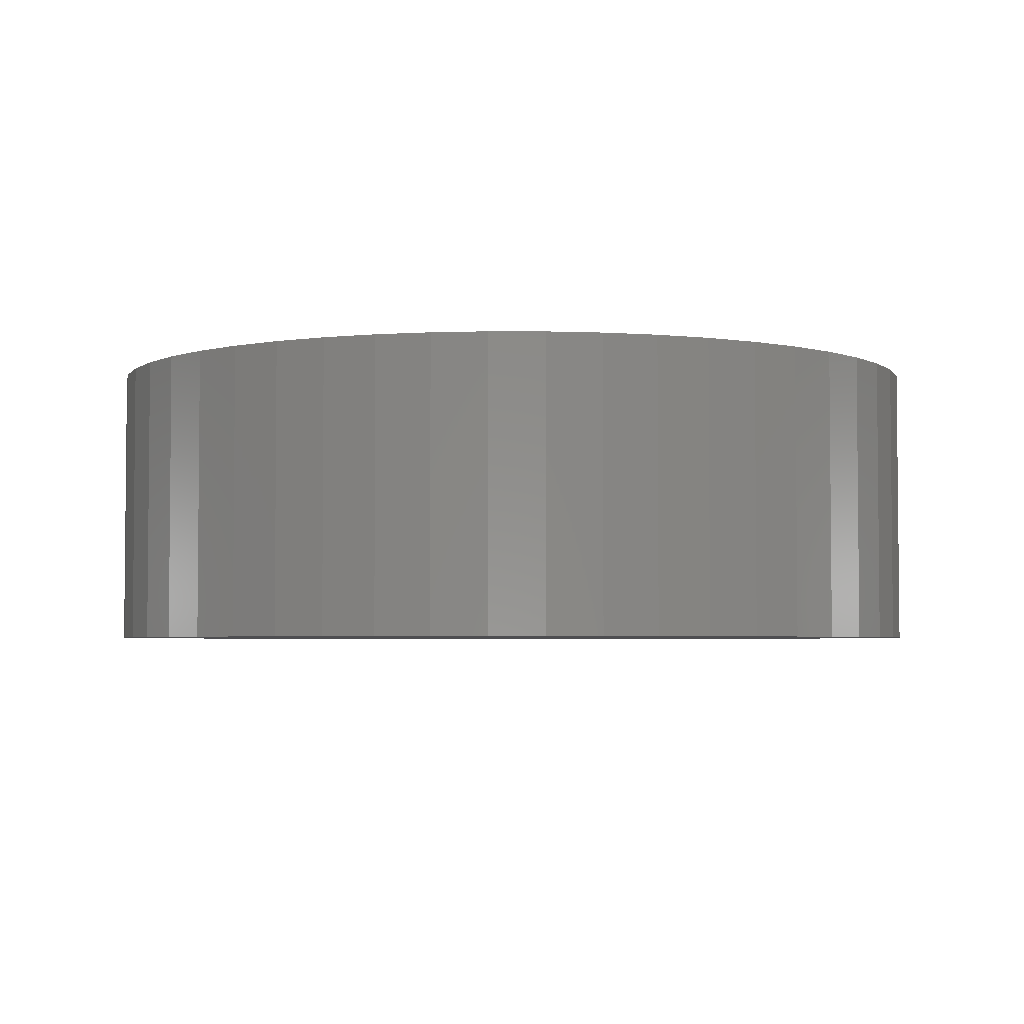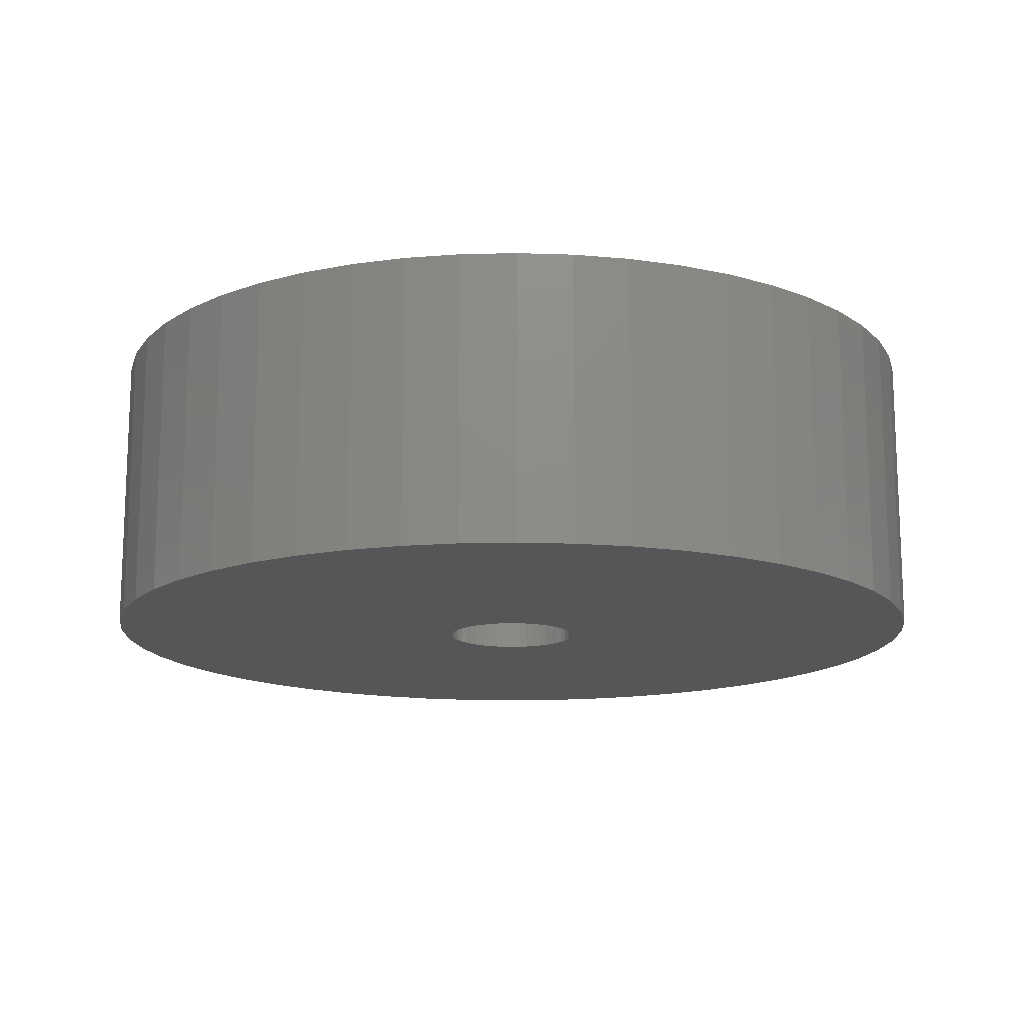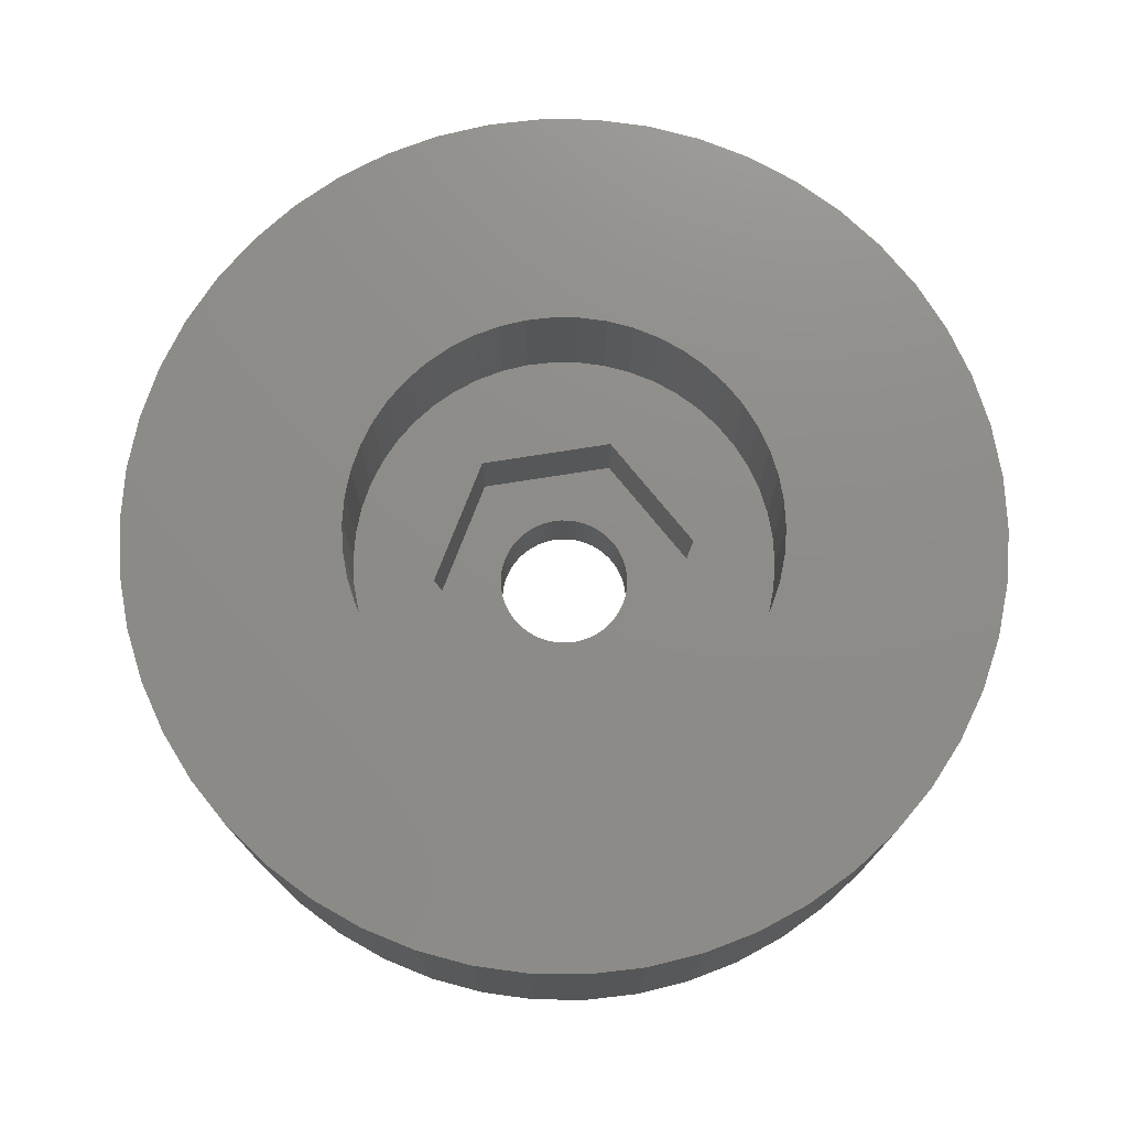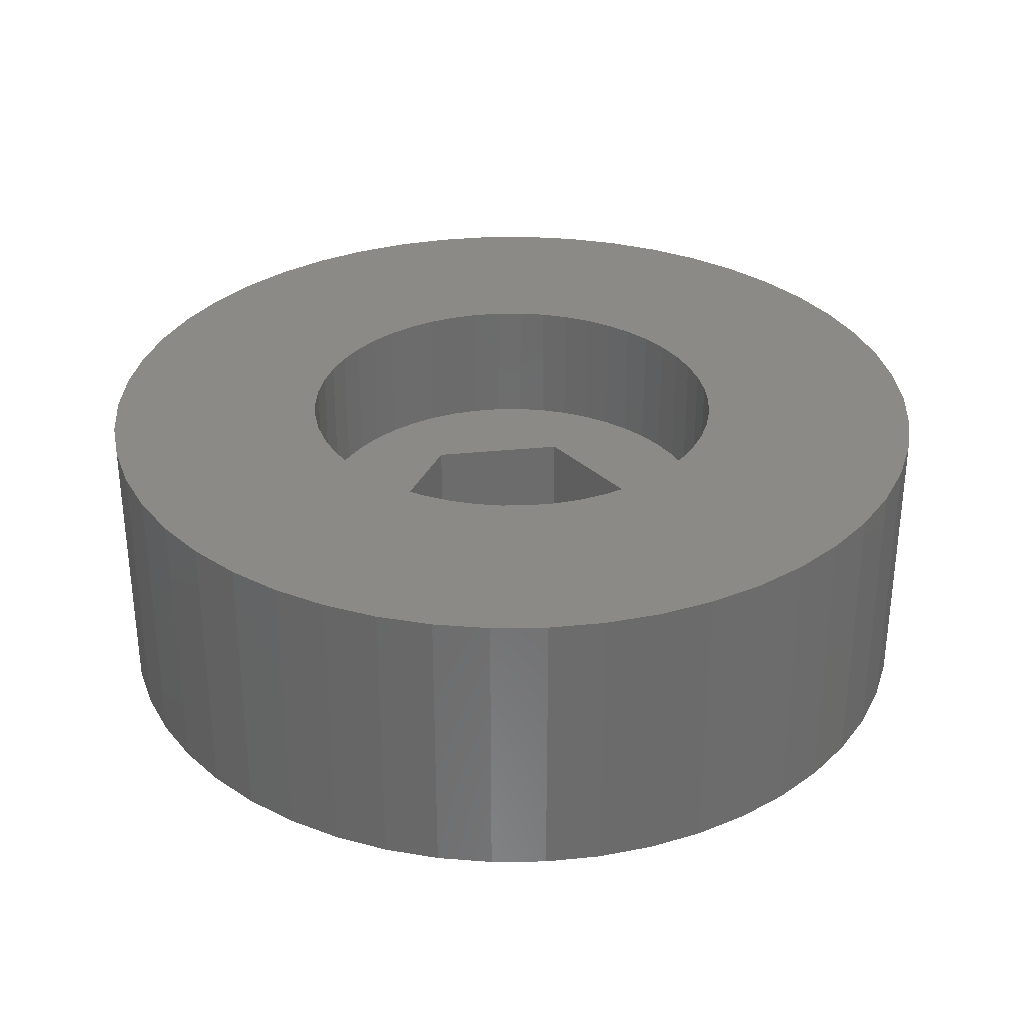
<metadata>
{"format":"stl","ext":"stl","renderer":"f3d","projection":"perspective","resolution":1024,"background":"white","views":[{"elev":-3.6,"azim":64.2,"up":"+Z"},{"elev":-14.7,"azim":17.4,"up":"+Z"},{"elev":74.8,"azim":-129.0,"up":"+Z"},{"elev":32.0,"azim":-8.1,"up":"+Z"}]}
</metadata>
<code>
# stl→obj: 312 verts, 624 faces
v 1.558 -2.698 -1.9
v -1.558 -2.698 0
v 1.558 -2.698 0
v -1.558 -2.698 -1.9
v 3.116 0 0
v 3.116 0 -1.9
v 1.358 0.7467 -1.9
v 1.558 2.698 -1.9
v 1.538 -0.1943 -1.9
v 1.55 0 -1.9
v 1.538 0.1943 -1.9
v 1.501 0.3855 -1.9
v 1.441 0.5706 -1.9
v 1.254 0.9111 -1.9
v 1.13 1.061 -1.9
v 0.988 1.194 -1.9
v 0.8305 1.309 -1.9
v 0.66 1.402 -1.9
v 0.479 1.474 -1.9
v 0.2904 1.523 -1.9
v 0.09732 1.547 -1.9
v -0.09732 1.547 -1.9
v -1.558 2.698 -1.9
v -0.2904 1.523 -1.9
v -0.479 1.474 -1.9
v -0.66 1.402 -1.9
v -1.501 0.3855 -1.9
v -3.116 0 -1.9
v -1.538 0.1943 -1.9
v -1.441 0.5706 -1.9
v -1.358 0.7467 -1.9
v -1.254 0.9111 -1.9
v -1.13 1.061 -1.9
v -0.988 1.194 -1.9
v -0.8305 1.309 -1.9
v 1.501 -0.3855 -1.9
v 1.441 -0.5706 -1.9
v 1.358 -0.7467 -1.9
v 1.254 -0.9111 -1.9
v 1.13 -1.061 -1.9
v 0.988 -1.194 -1.9
v 0.8305 -1.309 -1.9
v 0.66 -1.402 -1.9
v 0.479 -1.474 -1.9
v 0.2904 -1.523 -1.9
v 0.09732 -1.547 -1.9
v -0.09732 -1.547 -1.9
v -0.2904 -1.523 -1.9
v -0.479 -1.474 -1.9
v -0.66 -1.402 -1.9
v -0.8305 -1.309 -1.9
v -0.988 -1.194 -1.9
v -1.13 -1.061 -1.9
v -1.254 -0.9111 -1.9
v -1.358 -0.7467 -1.9
v -1.441 -0.5706 -1.9
v -1.501 -0.3855 -1.9
v -1.538 -0.1943 -1.9
v -1.55 0 -1.9
v 1.558 2.698 0
v -3.116 0 0
v -1.558 2.698 0
v 5 0 0
v 4.961 0.6267 0
v 4.843 1.243 0
v 4.961 -0.6267 0
v 4.649 1.841 0
v 4.843 -1.243 0
v 4.382 2.409 0
v 4.649 -1.841 0
v 4.045 2.939 0
v 4.382 -2.409 0
v 3.645 3.423 0
v 3.187 3.853 0
v 4.045 -2.939 0
v 3.645 -3.423 0
v 2.679 4.222 0
v 2.129 4.524 0
v 1.545 4.755 0
v 0.9369 4.911 0
v 0.314 4.99 0
v -0.314 4.99 0
v -0.9369 4.911 0
v -1.545 4.755 0
v -2.129 4.524 0
v -2.679 4.222 0
v -3.187 3.853 0
v -3.645 3.423 0
v 3.187 -3.853 0
v 2.679 -4.222 0
v 2.129 -4.524 0
v 1.545 -4.755 0
v 0.9369 -4.911 0
v 0.314 -4.99 0
v -0.314 -4.99 0
v -0.9369 -4.911 0
v -1.545 -4.755 0
v -2.129 -4.524 0
v -2.679 -4.222 0
v -4.382 -2.409 0
v -3.187 -3.853 0
v -4.045 2.939 0
v -4.382 2.409 0
v -3.645 -3.423 0
v -4.045 -2.939 0
v -4.649 1.841 0
v -4.843 1.243 0
v -4.649 -1.841 0
v -4.961 0.6267 0
v -4.843 -1.243 0
v -5 0 0
v -4.961 -0.6267 0
v 4.961 0.6267 3
v 5 0 3
v -5 0 3
v -4.961 0.6267 3
v 0.314 4.99 3
v -0.314 4.99 3
v -0.314 -4.99 3
v 0.314 -4.99 3
v 3.645 3.423 3
v 3.187 3.853 3
v -3.187 3.853 3
v -3.645 3.423 3
v -1.545 4.755 3
v -2.129 4.524 3
v 4.382 2.409 3
v 4.649 1.841 3
v 4.843 1.243 3
v 2.129 4.524 3
v 1.545 4.755 3
v 0.9369 4.911 3
v 2.679 4.222 3
v -4.649 1.841 3
v -4.382 2.409 3
v -4.045 2.939 3
v -4.843 1.243 3
v -0.9369 4.911 3
v 0.9369 -4.911 3
v 4.045 2.939 3
v -2.679 4.222 3
v 4.961 -0.6267 3
v 4.843 -1.243 3
v -3.645 -3.423 3
v -3.187 -3.853 3
v -4.382 -2.409 3
v -4.649 -1.841 3
v -4.045 -2.939 3
v 2.129 -4.524 3
v 2.679 -4.222 3
v 4.649 -1.841 3
v 4.382 -2.409 3
v -1.545 -4.755 3
v -0.9369 -4.911 3
v -4.843 -1.243 3
v 3.187 -3.853 3
v 3.645 -3.423 3
v 1.545 -4.755 3
v 4.045 -2.939 3
v -2.129 -4.524 3
v -4.961 -0.6267 3
v -2.679 -4.222 3
v 1.55 0 -3.6
v 1.538 0.1943 -3.6
v -1.538 0.1943 -3.6
v -1.55 0 -3.6
v -0.09732 1.547 -3.6
v 0.09732 1.547 -3.6
v 0.09732 -1.547 -3.6
v -0.09732 -1.547 -3.6
v 1.13 -1.061 -3.6
v 1.254 -0.9111 -3.6
v 0.988 1.194 -3.6
v 1.13 1.061 -3.6
v -1.13 1.061 -3.6
v -0.988 1.194 -3.6
v -0.66 1.402 -3.6
v -0.479 1.474 -3.6
v 1.441 0.5706 -3.6
v 1.358 0.7467 -3.6
v 1.254 0.9111 -3.6
v 0.479 1.474 -3.6
v 0.66 1.402 -3.6
v 0.2904 1.523 -3.6
v 0.8305 1.309 -3.6
v -1.254 0.9111 -3.6
v -1.358 0.7467 -3.6
v -1.441 0.5706 -3.6
v -1.501 0.3855 -3.6
v -0.8305 1.309 -3.6
v -0.2904 1.523 -3.6
v 0.66 -1.402 -3.6
v 0.479 -1.474 -3.6
v 1.501 0.3855 -3.6
v 1.441 -0.5706 -3.6
v 1.501 -0.3855 -3.6
v 1.538 -0.1943 -3.6
v -0.988 -1.194 -3.6
v -1.13 -1.061 -3.6
v 0.988 -1.194 -3.6
v 0.8305 -1.309 -3.6
v -0.2904 -1.523 -3.6
v -0.479 -1.474 -3.6
v -1.254 -0.9111 -3.6
v -1.441 -0.5706 -3.6
v -1.358 -0.7467 -3.6
v -1.501 -0.3855 -3.6
v 1.358 -0.7467 -3.6
v -1.538 -0.1943 -3.6
v 0.2904 -1.523 -3.6
v -0.66 -1.402 -3.6
v -0.8305 -1.309 -3.6
v 9.298 3.681 3
v 8.763 4.818 -3.6
v 8.763 4.818 3
v 9.298 3.681 -3.6
v -9.686 2.487 -3.6
v -9.298 3.681 3
v -9.298 3.681 -3.6
v -9.686 2.487 3
v 8.09 5.878 -3.6
v 8.09 5.878 3
v 4.258 9.048 -3.6
v 3.09 9.511 3
v 4.258 9.048 3
v 3.09 9.511 -3.6
v -3.09 9.511 -3.6
v -4.258 9.048 3
v -3.09 9.511 3
v -4.258 9.048 -3.6
v -8.763 4.818 3
v -8.763 4.818 -3.6
v 9.686 -2.487 3
v 9.921 -1.253 -3.6
v 9.921 -1.253 3
v 9.686 -2.487 -3.6
v 5.358 8.443 -3.6
v 5.358 8.443 3
v -9.921 1.253 -3.6
v -9.921 1.253 3
v -8.09 5.878 -3.6
v -7.29 6.845 3
v -7.29 6.845 -3.6
v -8.09 5.878 3
v -5.358 8.443 3
v -5.358 8.443 -3.6
v -0.6279 9.98 -3.6
v -1.874 9.823 3
v -0.6279 9.98 3
v -1.874 9.823 -3.6
v 10 0 3
v 9.921 1.253 -3.6
v 9.921 1.253 3
v 10 0 -3.6
v 9.298 -3.681 3
v 9.298 -3.681 -3.6
v -7.29 -6.845 -3.6
v -6.374 -7.705 3
v -7.29 -6.845 3
v -6.374 -7.705 -3.6
v 9.686 2.487 -3.6
v 9.686 2.487 3
v 7.29 6.845 -3.6
v 6.374 7.705 3
v 7.29 6.845 3
v 6.374 7.705 -3.6
v 0.6279 9.98 -3.6
v 0.6279 9.98 3
v 1.874 9.823 3
v 1.874 9.823 -3.6
v -10 0 -3.6
v -10 0 3
v 8.763 -4.818 3
v -6.374 7.705 3
v 8.09 -5.878 3
v 7.29 -6.845 3
v 6.374 -7.705 3
v 5.358 -8.443 3
v 4.258 -9.048 3
v 3.09 -9.511 3
v 1.874 -9.823 3
v 0.6279 -9.98 3
v -0.6279 -9.98 3
v -1.874 -9.823 3
v -3.09 -9.511 3
v -4.258 -9.048 3
v -5.358 -8.443 3
v -8.09 -5.878 3
v -8.763 -4.818 3
v -9.298 -3.681 3
v -9.686 -2.487 3
v -9.921 -1.253 3
v -6.374 7.705 -3.6
v -0.6279 -9.98 -3.6
v 0.6279 -9.98 -3.6
v -9.298 -3.681 -3.6
v -9.686 -2.487 -3.6
v -8.09 -5.878 -3.6
v 1.874 -9.823 -3.6
v 8.09 -5.878 -3.6
v 7.29 -6.845 -3.6
v 8.763 -4.818 -3.6
v -4.258 -9.048 -3.6
v -3.09 -9.511 -3.6
v -1.874 -9.823 -3.6
v -9.921 -1.253 -3.6
v 6.374 -7.705 -3.6
v 5.358 -8.443 -3.6
v 4.258 -9.048 -3.6
v 3.09 -9.511 -3.6
v -5.358 -8.443 -3.6
v -8.763 -4.818 -3.6
f 1 2 3
f 2 1 4
f 1 5 6
f 5 1 3
f 7 6 8
f 9 6 10
f 6 11 10
f 6 12 11
f 6 13 12
f 6 7 13
f 8 14 7
f 8 15 14
f 8 16 15
f 8 17 16
f 8 18 17
f 8 19 18
f 8 20 19
f 8 21 20
f 8 22 21
f 23 22 8
f 22 23 24
f 24 23 25
f 25 23 26
f 27 28 29
f 30 28 27
f 31 28 30
f 28 31 23
f 32 23 31
f 33 23 32
f 34 23 33
f 35 23 34
f 26 23 35
f 36 6 9
f 37 6 36
f 38 6 37
f 6 38 1
f 39 1 38
f 40 1 39
f 41 1 40
f 42 1 41
f 43 1 42
f 44 1 43
f 45 1 44
f 46 1 45
f 47 1 46
f 4 47 48
f 4 48 49
f 4 49 50
f 4 50 51
f 47 4 1
f 52 4 51
f 53 4 52
f 54 4 53
f 55 4 54
f 28 55 56
f 28 56 57
f 28 57 58
f 28 58 59
f 29 28 59
f 55 28 4
f 6 60 8
f 60 6 5
f 2 28 61
f 28 2 4
f 61 23 62
f 23 61 28
f 23 60 62
f 60 23 8
f 5 63 64
f 5 64 65
f 63 5 66
f 5 65 67
f 66 5 68
f 5 67 69
f 68 5 70
f 60 69 71
f 70 5 72
f 60 71 73
f 3 72 5
f 60 73 74
f 72 3 75
f 75 3 76
f 60 74 77
f 60 77 78
f 69 60 5
f 79 60 78
f 80 60 79
f 81 60 80
f 82 60 81
f 62 82 83
f 62 83 84
f 82 62 60
f 85 62 84
f 86 62 85
f 87 62 86
f 88 62 87
f 76 3 89
f 89 3 90
f 90 3 91
f 3 92 91
f 3 93 92
f 3 94 93
f 3 95 94
f 2 95 3
f 95 2 96
f 96 2 97
f 2 98 97
f 2 99 98
f 100 2 61
f 2 101 99
f 102 62 88
f 103 62 102
f 2 104 101
f 62 103 61
f 2 105 104
f 106 61 103
f 2 100 105
f 107 61 106
f 61 108 100
f 109 61 107
f 61 110 108
f 111 61 109
f 61 112 110
f 61 111 112
f 63 113 64
f 113 63 114
f 115 109 116
f 109 115 111
f 82 117 118
f 117 82 81
f 94 119 120
f 119 94 95
f 74 121 122
f 121 74 73
f 88 123 124
f 123 88 87
f 85 125 126
f 125 85 84
f 67 127 69
f 127 67 128
f 64 129 65
f 129 64 113
f 79 130 131
f 130 79 78
f 80 131 132
f 131 80 79
f 78 133 130
f 133 78 77
f 134 103 135
f 103 134 106
f 136 88 124
f 88 136 102
f 137 106 134
f 106 137 107
f 84 138 125
f 138 84 83
f 93 120 139
f 120 93 94
f 65 128 67
f 128 65 129
f 71 121 73
f 121 71 140
f 69 140 71
f 140 69 127
f 81 132 117
f 132 81 80
f 77 122 133
f 122 77 74
f 135 102 136
f 102 135 103
f 116 107 137
f 107 116 109
f 86 126 141
f 126 86 85
f 87 141 123
f 141 87 86
f 83 118 138
f 118 83 82
f 66 114 63
f 114 66 142
f 68 142 66
f 142 68 143
f 101 144 145
f 144 101 104
f 146 108 147
f 108 146 100
f 144 105 148
f 105 144 104
f 90 149 150
f 149 90 91
f 72 151 70
f 151 72 152
f 96 153 154
f 153 96 97
f 147 110 155
f 110 147 108
f 76 156 157
f 156 76 89
f 91 158 149
f 158 91 92
f 92 139 158
f 139 92 93
f 75 152 72
f 152 75 159
f 76 159 75
f 159 76 157
f 70 143 68
f 143 70 151
f 95 154 119
f 154 95 96
f 97 160 153
f 160 97 98
f 148 100 146
f 100 148 105
f 155 112 161
f 112 155 110
f 161 111 115
f 111 161 112
f 89 150 156
f 150 89 90
f 98 162 160
f 162 98 99
f 99 145 162
f 145 99 101
f 163 11 164
f 11 163 10
f 59 165 29
f 165 59 166
f 167 21 22
f 21 167 168
f 169 47 46
f 47 169 170
f 171 39 172
f 39 171 40
f 173 15 16
f 15 173 174
f 175 34 33
f 34 175 176
f 177 25 26
f 25 177 178
f 179 7 180
f 7 179 13
f 180 14 181
f 14 180 7
f 182 18 19
f 18 182 183
f 184 19 20
f 19 184 182
f 185 16 17
f 16 185 173
f 31 186 32
f 186 31 187
f 32 175 33
f 175 32 186
f 27 188 30
f 188 27 189
f 190 26 35
f 26 190 177
f 178 24 25
f 24 178 191
f 192 44 43
f 44 192 193
f 194 13 179
f 13 194 12
f 164 12 194
f 12 164 11
f 181 15 174
f 15 181 14
f 168 20 21
f 20 168 184
f 183 17 18
f 17 183 185
f 30 187 31
f 187 30 188
f 29 189 27
f 189 29 165
f 176 35 34
f 35 176 190
f 191 22 24
f 22 191 167
f 195 36 196
f 36 195 37
f 196 9 197
f 9 196 36
f 198 53 52
f 53 198 199
f 171 41 40
f 41 171 200
f 201 43 42
f 43 201 192
f 197 10 163
f 10 197 9
f 202 49 48
f 49 202 203
f 53 204 54
f 204 53 199
f 55 205 56
f 205 55 206
f 56 207 57
f 207 56 205
f 200 42 41
f 42 200 201
f 208 37 195
f 37 208 38
f 172 38 208
f 38 172 39
f 170 48 47
f 48 170 202
f 54 206 55
f 206 54 204
f 57 209 58
f 209 57 207
f 58 166 59
f 166 58 209
f 193 45 44
f 45 193 210
f 210 46 45
f 46 210 169
f 211 51 50
f 51 211 212
f 212 52 51
f 52 212 198
f 203 50 49
f 50 203 211
f 213 214 215
f 214 213 216
f 217 218 219
f 218 217 220
f 215 221 222
f 221 215 214
f 223 224 225
f 224 223 226
f 227 228 229
f 228 227 230
f 219 231 232
f 231 219 218
f 233 234 235
f 234 233 236
f 237 225 238
f 225 237 223
f 239 220 217
f 220 239 240
f 241 242 243
f 242 241 244
f 230 245 228
f 245 230 246
f 247 248 249
f 248 247 250
f 251 252 253
f 252 251 254
f 255 236 233
f 236 255 256
f 257 258 259
f 258 257 260
f 253 261 262
f 261 253 252
f 262 216 213
f 216 262 261
f 263 264 265
f 264 263 266
f 267 249 268
f 249 267 247
f 226 269 224
f 269 226 270
f 266 238 264
f 238 266 237
f 271 240 239
f 240 271 272
f 114 251 253
f 113 253 262
f 251 114 235
f 129 262 213
f 142 235 114
f 128 213 215
f 235 142 233
f 127 215 222
f 143 233 142
f 140 222 265
f 233 143 255
f 121 265 264
f 151 255 143
f 122 264 238
f 255 151 273
f 152 273 151
f 253 113 114
f 262 129 113
f 213 128 129
f 215 127 128
f 133 238 225
f 222 140 127
f 265 121 140
f 264 122 121
f 130 225 224
f 238 133 122
f 225 130 133
f 131 224 269
f 224 131 130
f 269 132 131
f 268 132 269
f 268 117 132
f 268 118 117
f 249 118 268
f 249 138 118
f 248 138 249
f 138 248 125
f 229 125 248
f 125 229 126
f 228 126 229
f 126 228 141
f 245 141 228
f 141 245 123
f 274 123 245
f 123 274 124
f 242 124 274
f 124 242 136
f 244 136 242
f 231 135 244
f 136 244 135
f 273 152 275
f 159 275 152
f 275 159 276
f 157 276 159
f 276 157 277
f 156 277 157
f 277 156 278
f 150 278 156
f 278 150 279
f 149 279 150
f 279 149 280
f 158 280 149
f 280 158 281
f 139 281 158
f 139 282 281
f 120 282 139
f 119 282 120
f 119 283 282
f 154 283 119
f 284 154 153
f 154 284 283
f 285 153 160
f 286 160 162
f 153 285 284
f 287 162 145
f 258 145 144
f 259 144 148
f 160 286 285
f 288 148 146
f 289 146 147
f 290 147 155
f 291 155 161
f 162 287 286
f 292 161 115
f 135 231 134
f 218 134 231
f 145 258 287
f 134 218 137
f 144 259 258
f 220 137 218
f 148 288 259
f 137 220 116
f 146 289 288
f 240 116 220
f 147 290 289
f 116 240 115
f 155 291 290
f 272 115 240
f 161 292 291
f 115 272 292
f 232 244 241
f 244 232 231
f 250 229 248
f 229 250 227
f 246 274 245
f 274 246 293
f 293 242 274
f 242 293 243
f 294 282 283
f 282 294 295
f 296 291 297
f 291 296 290
f 257 288 298
f 288 257 259
f 295 281 282
f 281 295 299
f 222 263 265
f 263 222 221
f 270 268 269
f 268 270 267
f 235 254 251
f 254 235 234
f 276 300 275
f 300 276 301
f 275 302 273
f 302 275 300
f 273 256 255
f 256 273 302
f 303 285 286
f 285 303 304
f 304 284 285
f 284 304 305
f 306 272 271
f 272 306 292
f 163 254 234
f 197 234 236
f 254 163 252
f 196 236 256
f 164 252 163
f 195 256 302
f 252 164 261
f 208 302 300
f 194 261 164
f 172 300 301
f 261 194 216
f 171 301 307
f 179 216 194
f 200 307 308
f 216 179 214
f 201 308 309
f 180 214 179
f 192 309 310
f 214 180 221
f 193 310 299
f 181 221 180
f 221 181 263
f 234 197 163
f 236 196 197
f 256 195 196
f 302 208 195
f 300 172 208
f 301 171 172
f 307 200 171
f 308 201 200
f 309 192 201
f 210 299 295
f 310 193 192
f 299 210 193
f 295 169 210
f 295 170 169
f 294 170 295
f 170 294 202
f 305 202 294
f 202 305 203
f 304 203 305
f 203 304 211
f 303 211 304
f 211 303 212
f 311 212 303
f 212 311 198
f 260 198 311
f 198 260 199
f 199 257 204
f 257 199 260
f 174 263 181
f 263 174 266
f 173 266 174
f 266 173 237
f 185 237 173
f 237 185 223
f 183 223 185
f 223 183 226
f 182 226 183
f 226 182 270
f 184 270 182
f 270 184 267
f 168 267 184
f 167 267 168
f 247 167 191
f 250 191 178
f 167 247 267
f 227 178 177
f 230 177 190
f 246 190 176
f 293 176 175
f 243 175 186
f 241 186 187
f 232 187 188
f 219 188 189
f 217 189 165
f 191 250 247
f 239 165 166
f 298 204 257
f 204 298 206
f 178 227 250
f 312 206 298
f 177 230 227
f 206 312 205
f 190 246 230
f 296 205 312
f 176 293 246
f 205 296 207
f 175 243 293
f 297 207 296
f 186 241 243
f 207 297 209
f 187 232 241
f 306 209 297
f 188 219 232
f 209 306 166
f 189 217 219
f 271 166 306
f 165 239 217
f 166 271 239
f 310 279 280
f 279 310 309
f 299 280 281
f 280 299 310
f 307 276 277
f 276 307 301
f 308 277 278
f 277 308 307
f 309 278 279
f 278 309 308
f 311 286 287
f 286 311 303
f 305 283 284
f 283 305 294
f 297 292 306
f 292 297 291
f 298 289 312
f 289 298 288
f 312 290 296
f 290 312 289
f 260 287 258
f 287 260 311

</code>
